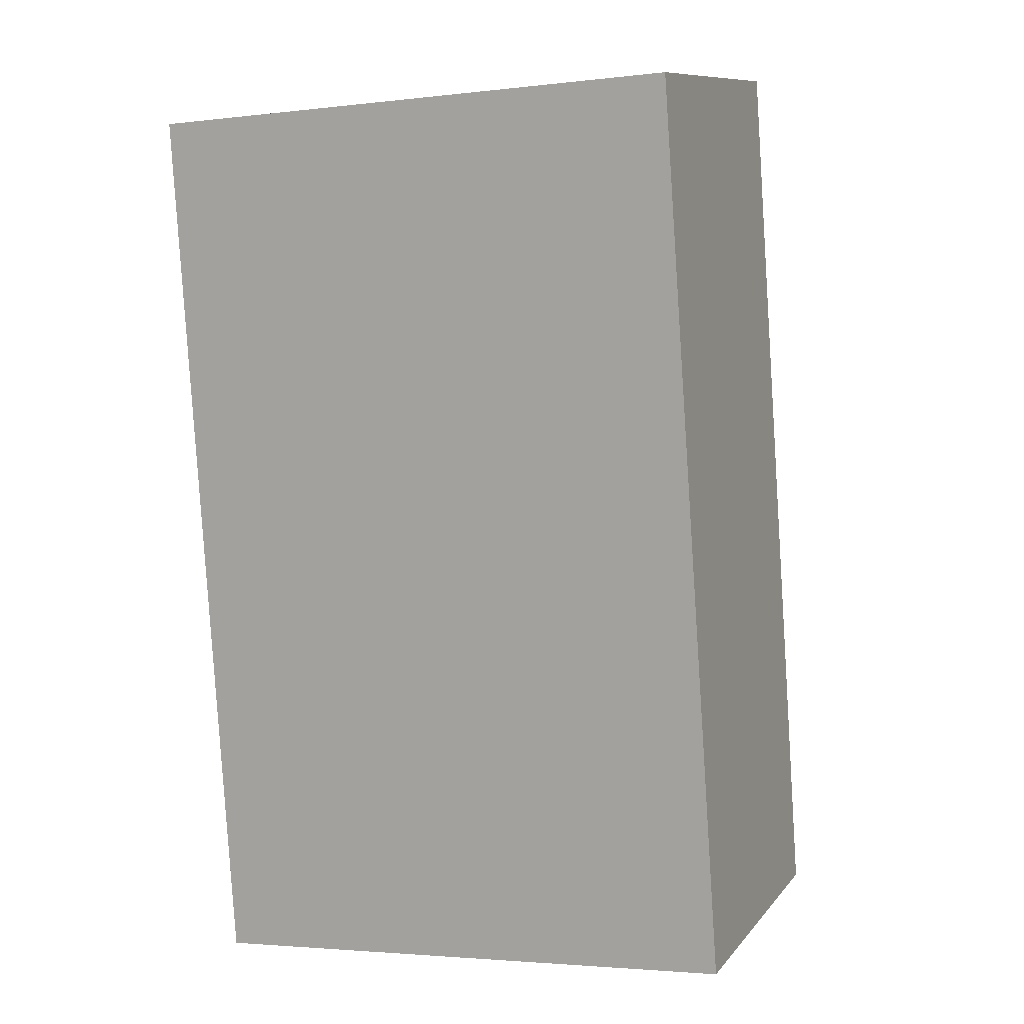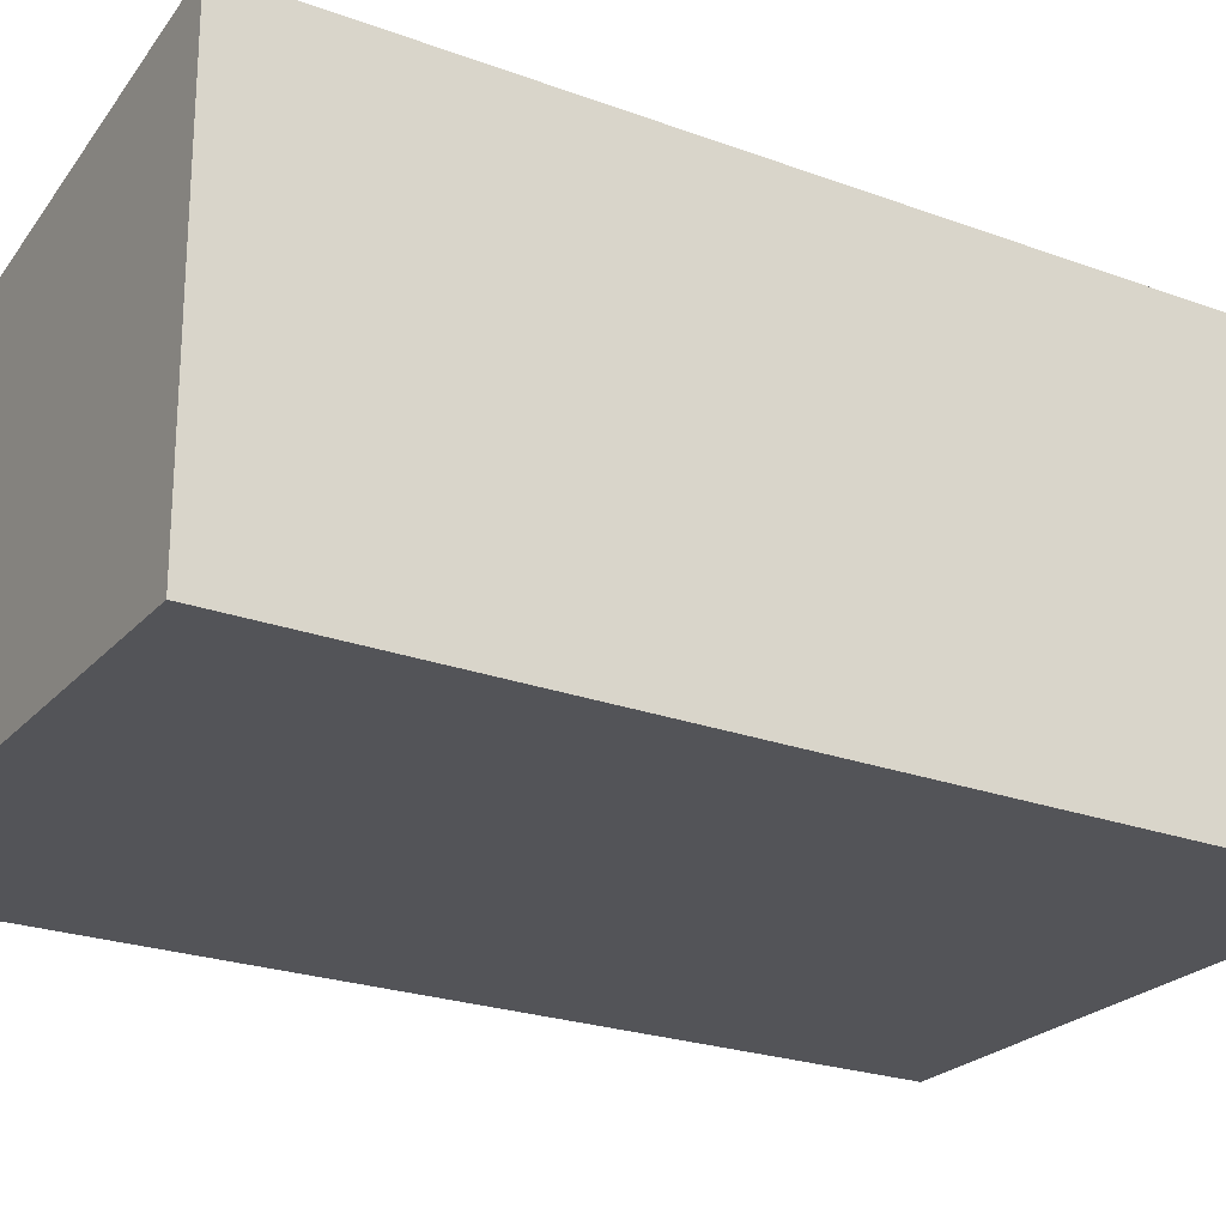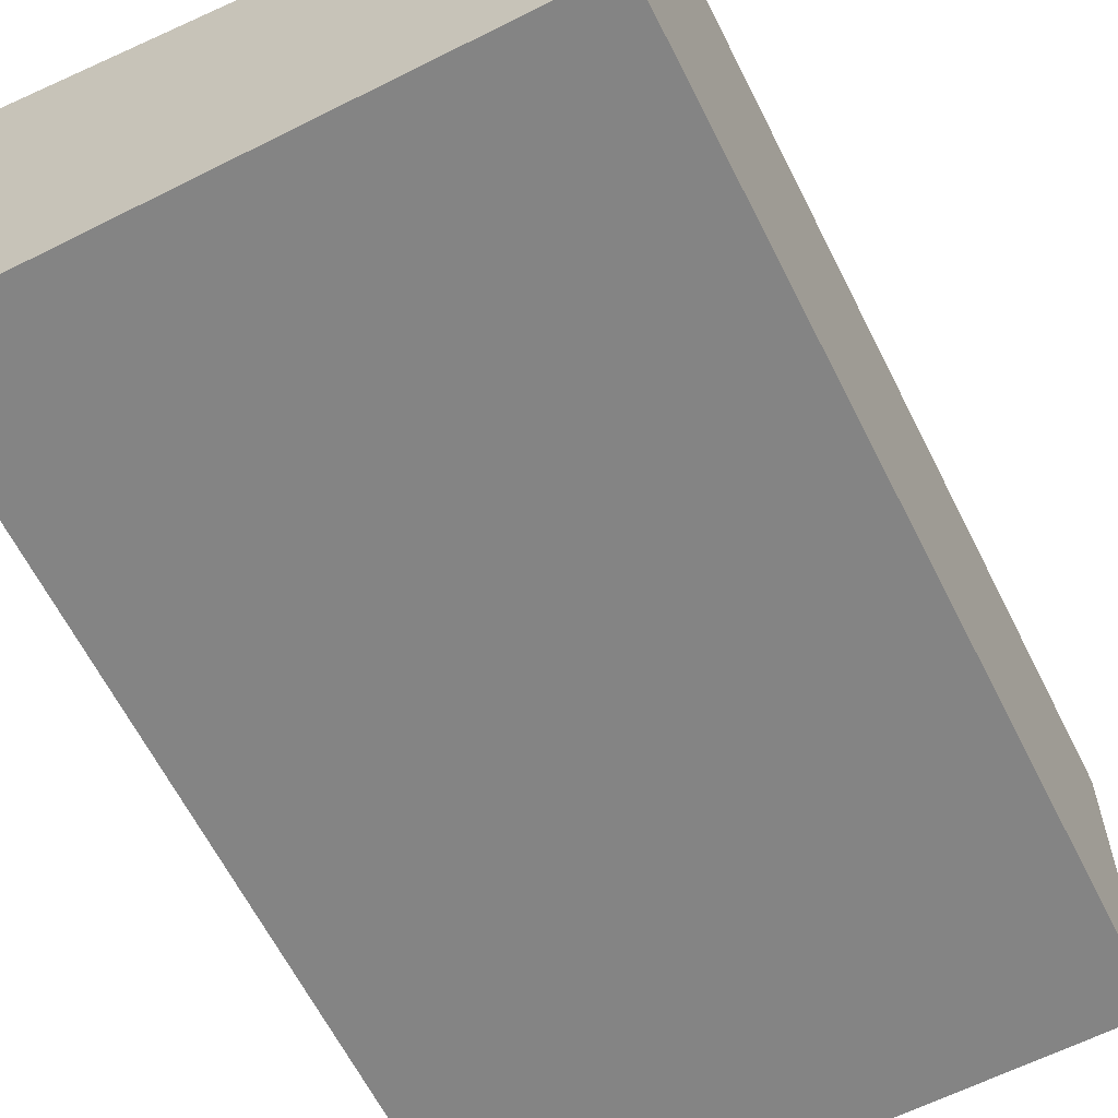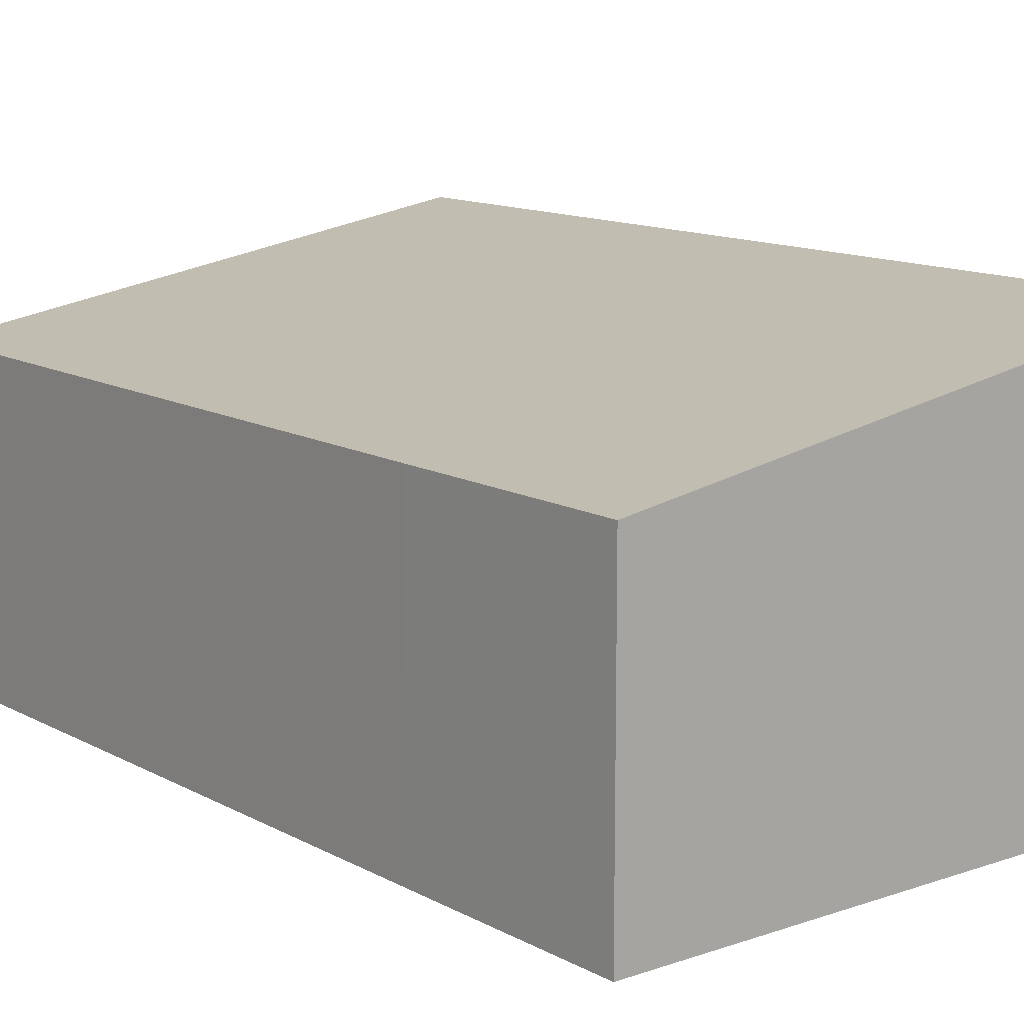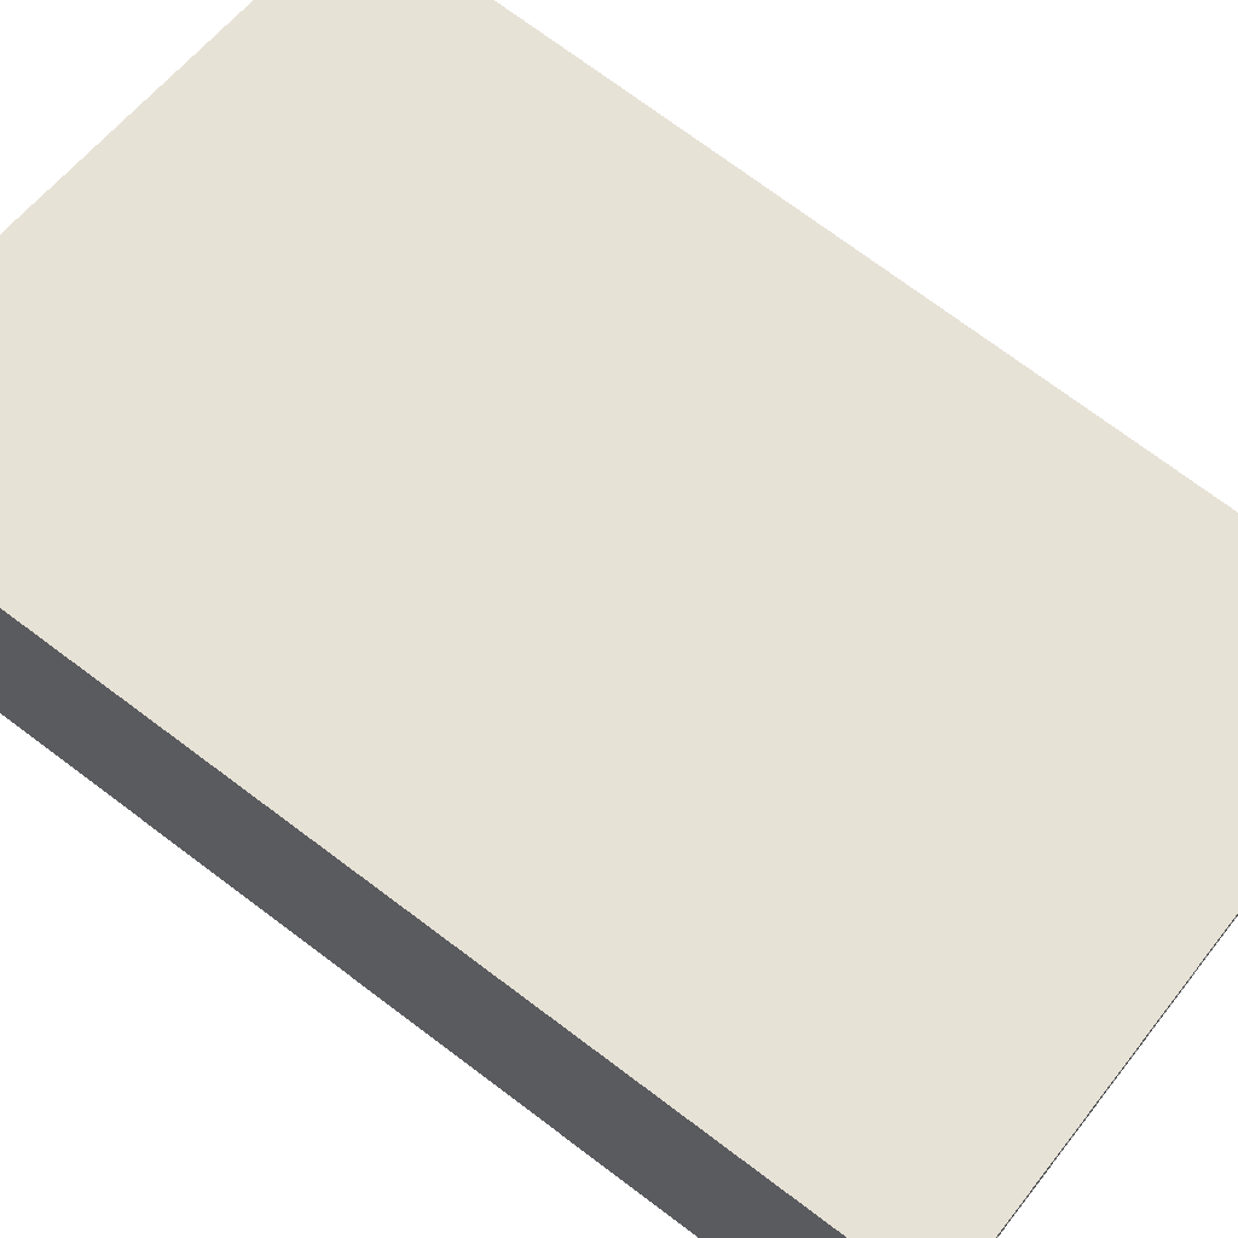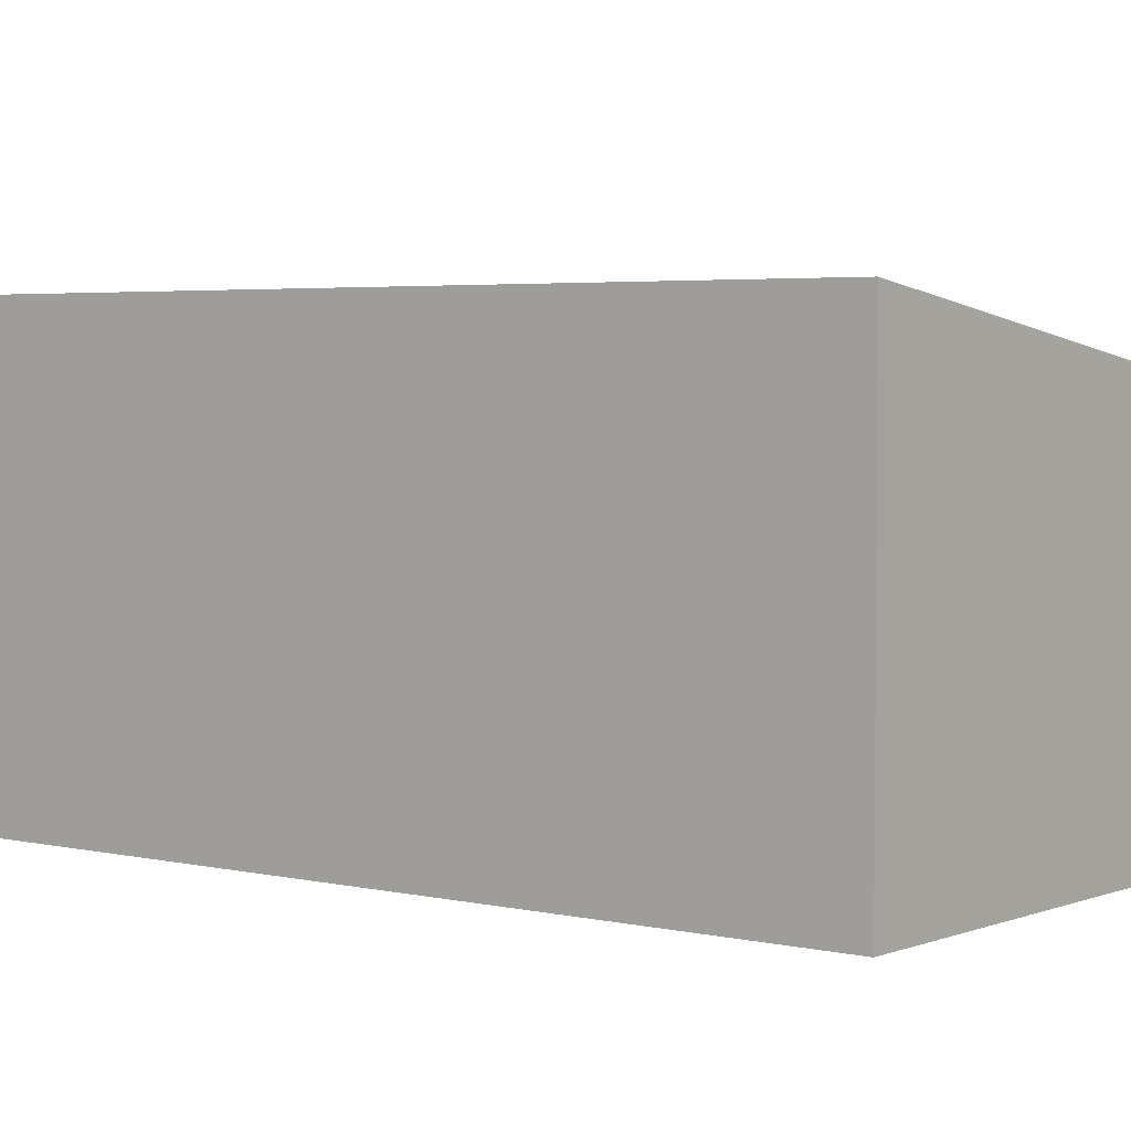
<metadata>
{"format":"obj","ext":"obj","renderer":"f3d","projection":"perspective","resolution":1024,"background":"white","views":[{"elev":10.1,"azim":22.5,"up":"+Z"},{"elev":-23.6,"azim":-125.6,"up":"+Y"},{"elev":-61.3,"azim":22.3,"up":"+Y"},{"elev":12.9,"azim":136.5,"up":"+Y"},{"elev":71.4,"azim":-56.7,"up":"+Y"},{"elev":3.7,"azim":-56.1,"up":"+Y"}]}
</metadata>
<code>
v  0 3.078 1.885e-16
v  4.693 2.403 -6.483
v  0.434 3.078 -6.88
v  4.567 2.405 -4.762
v  4.186 2.414 0.355
v  0.434 4.213e-16 -6.88
v  4.693 3.97e-16 -6.483
v  0 0 0
v  4.186 -2.174e-17 0.355
v  4.567 2.916e-16 -4.762
g defaultobject
f 1 2 3
f 2 1 4
f 4 1 5
f 2 6 3
f 6 2 7
f 6 1 3
f 1 6 8
f 8 5 1
f 5 8 9
f 9 4 5
f 4 9 10
f 4 10 2
f 2 10 7
f 7 8 6
f 8 7 10
f 8 10 9

</code>
